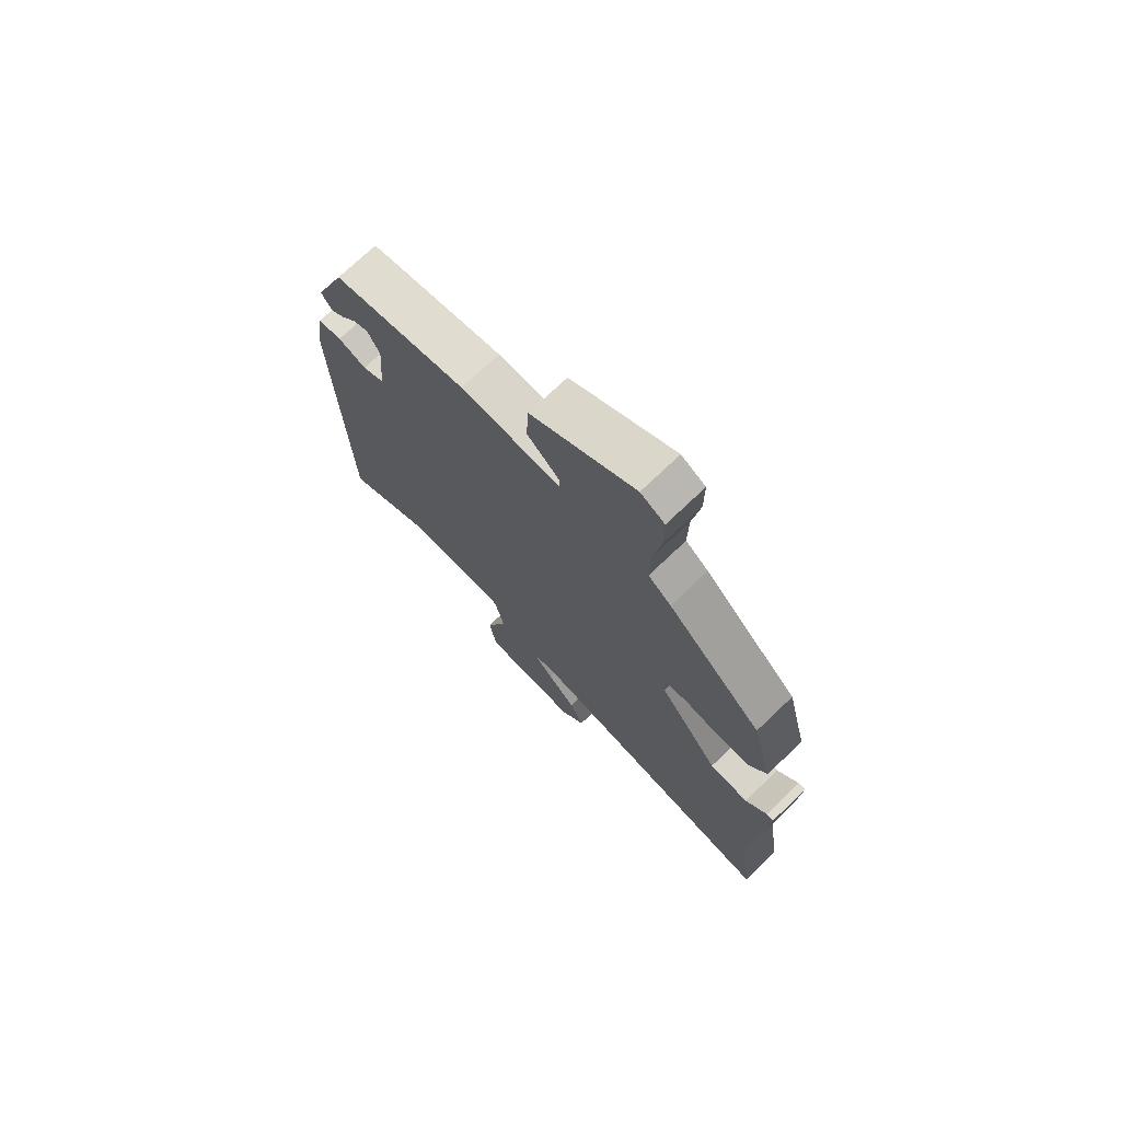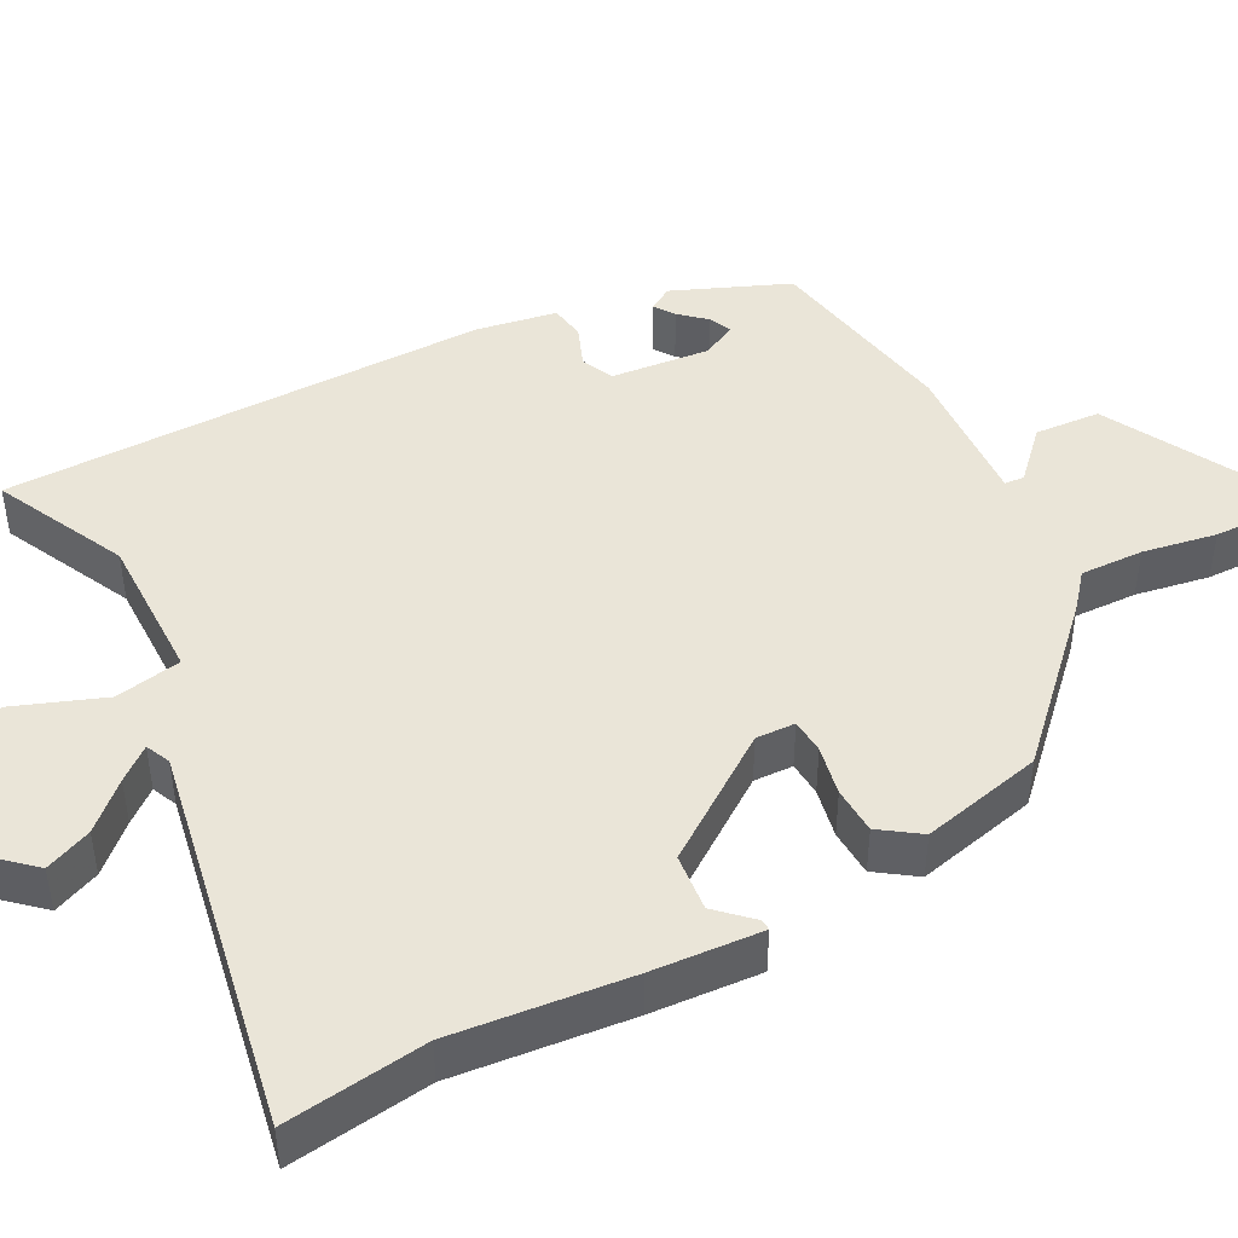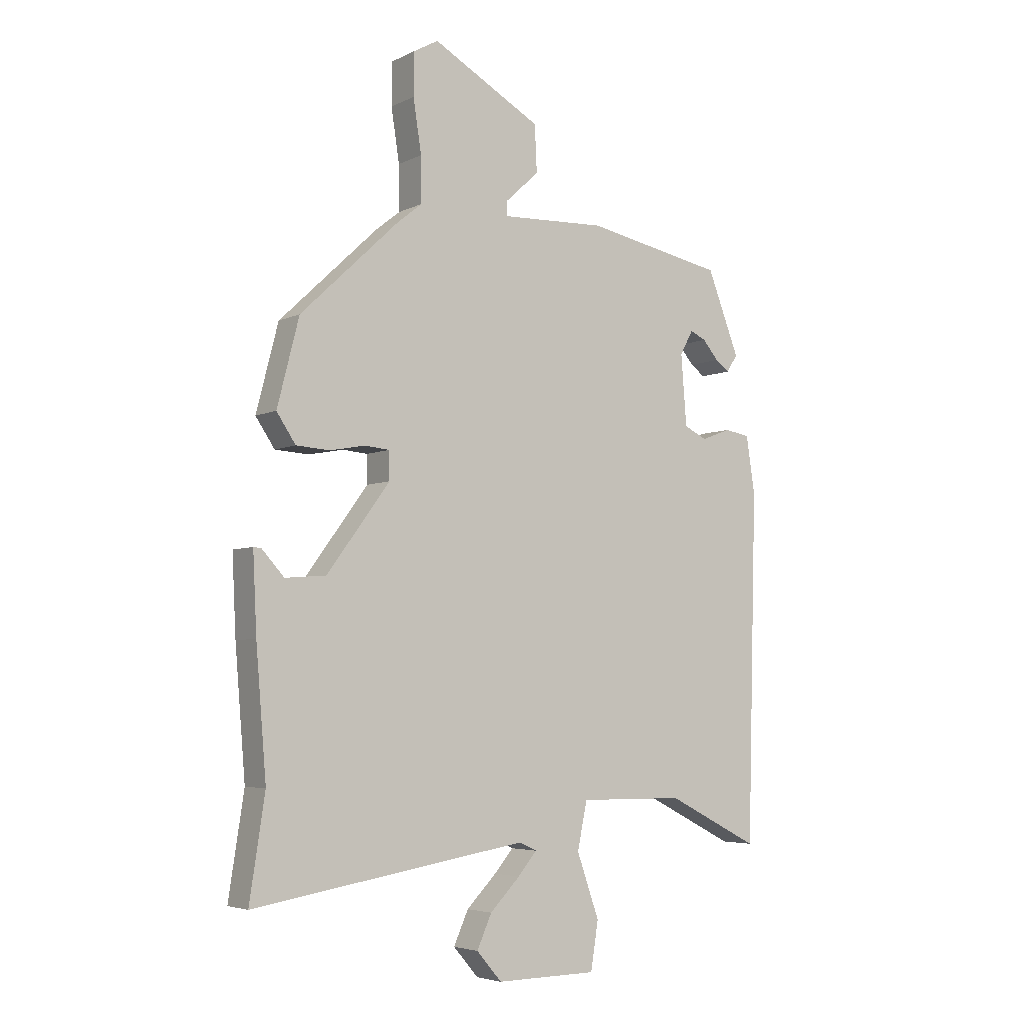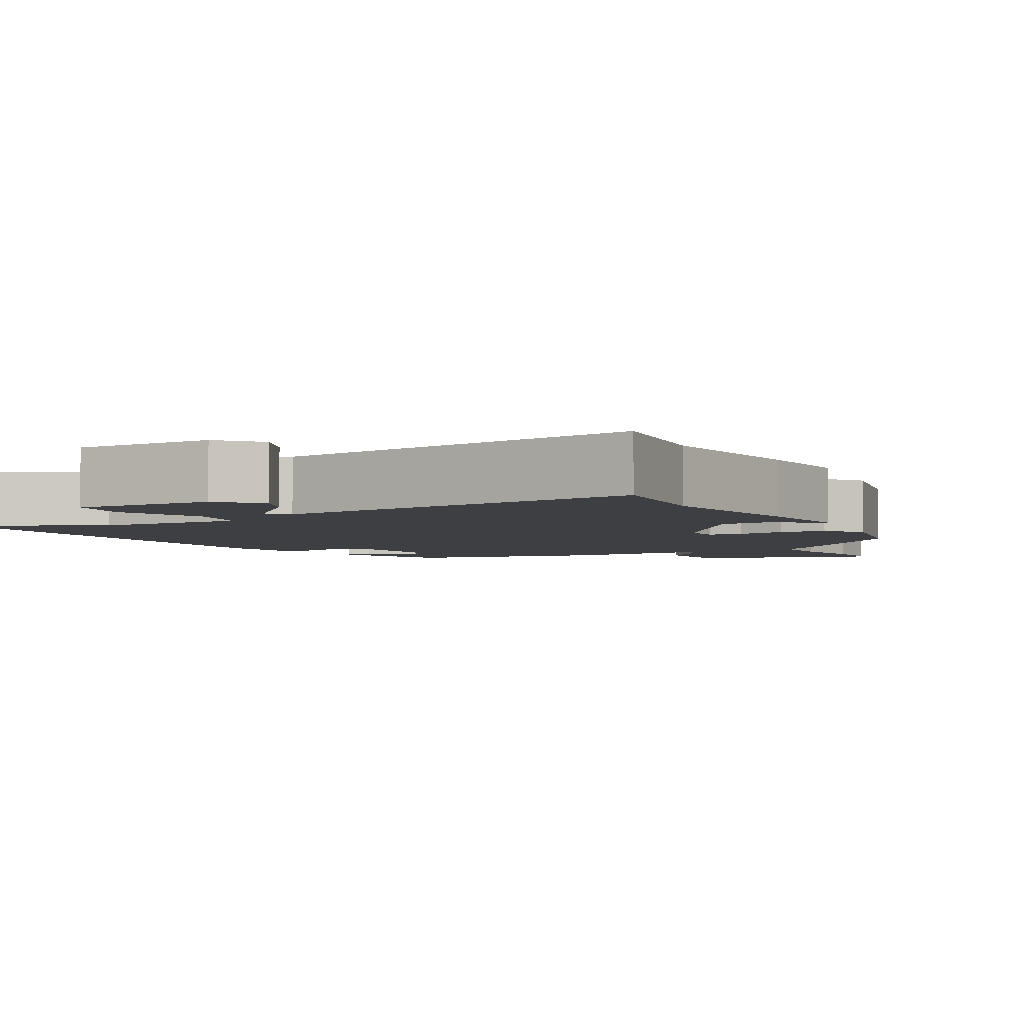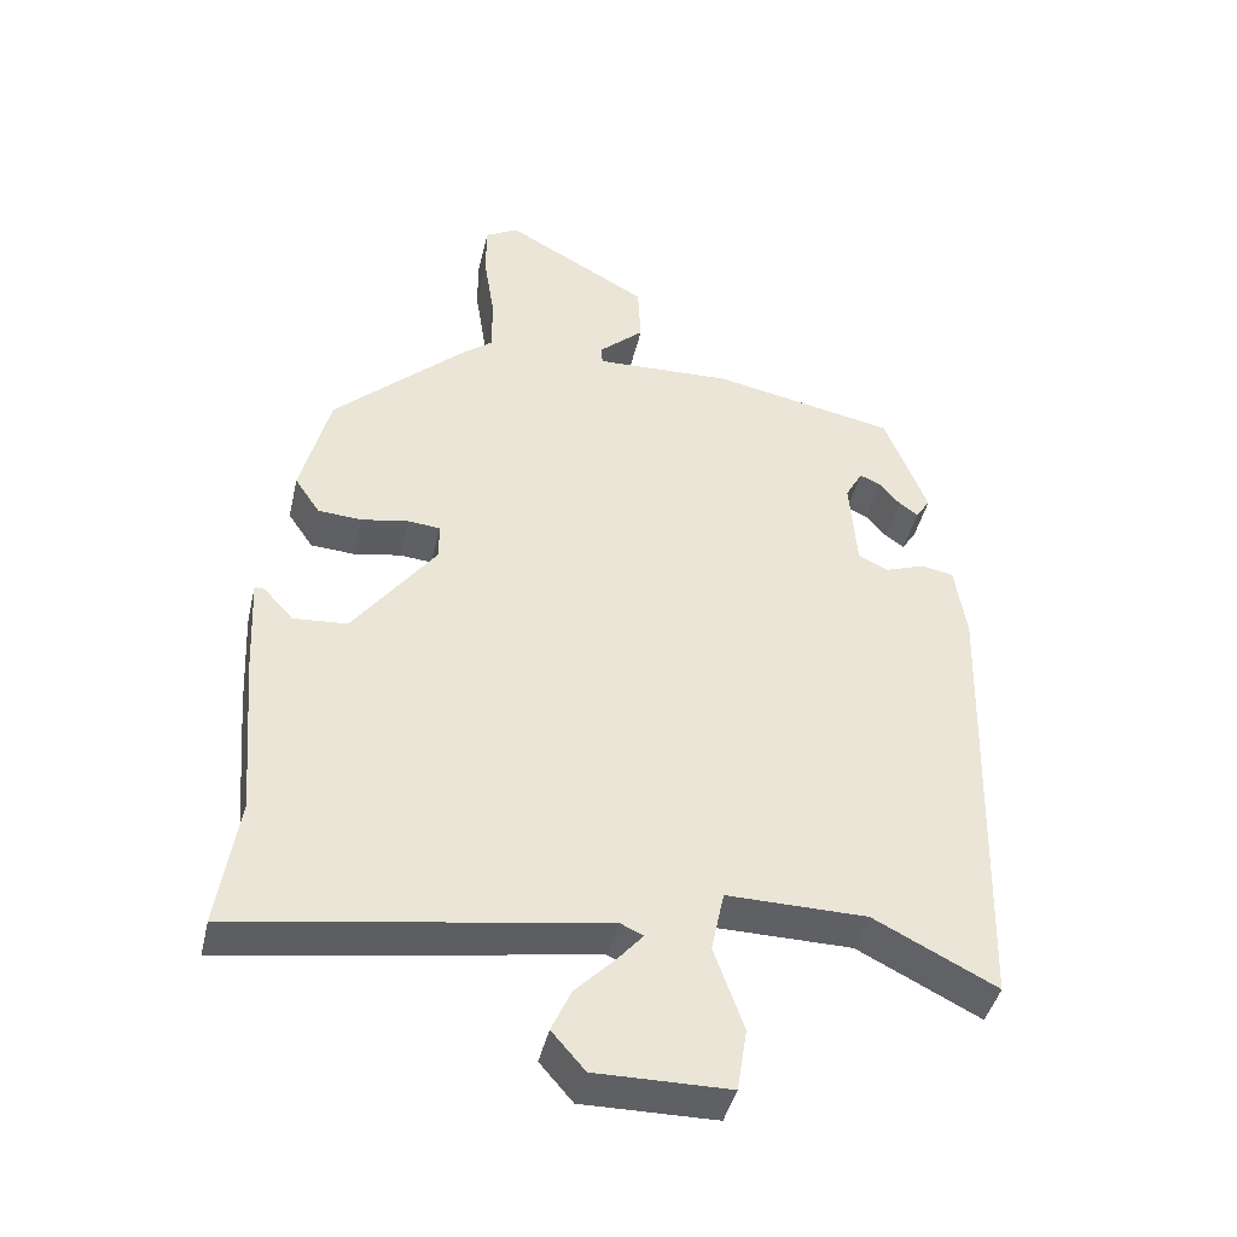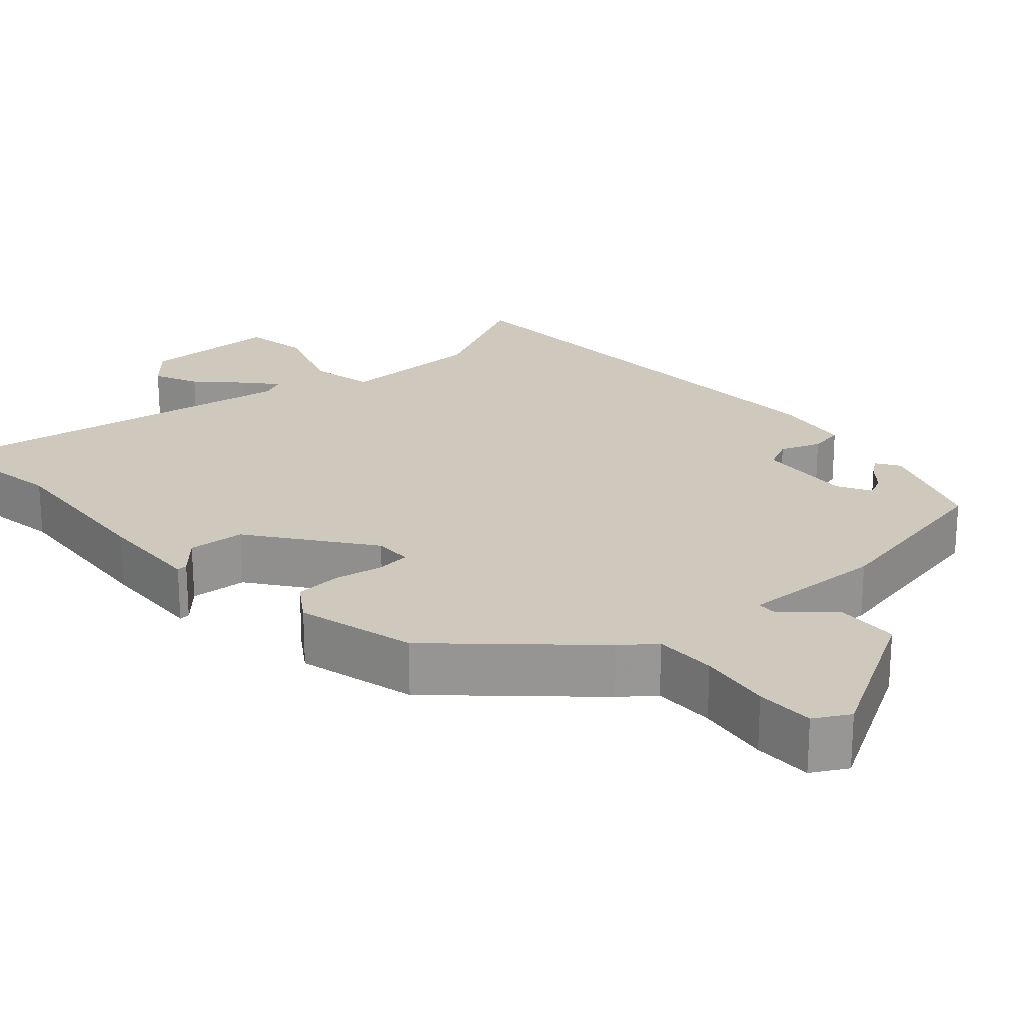
<metadata>
{"format":"obj","ext":"obj","renderer":"f3d","projection":"perspective","resolution":1024,"background":"white","views":[{"elev":73.0,"azim":-133.7,"up":"+Z"},{"elev":44.9,"azim":-116.7,"up":"+Y"},{"elev":-4.9,"azim":-34.5,"up":"+Z"},{"elev":-3.8,"azim":-150.5,"up":"+Y"},{"elev":-43.1,"azim":-13.0,"up":"+Z"},{"elev":22.3,"azim":-42.1,"up":"+Y"}]}
</metadata>
<code>
v 0.489 0.07 -0.544
v 0.319 0.07 -0.458
v 0.125 0.07 -0.456
v 0.107 0.07 -0.542
v 0.148 0.07 -0.658
v 0.134 0.07 -0.745
v -0.051 0.07 -0.747
v -0.097 0.07 -0.694
v -0.07 0.07 -0.634
v -0.015 0.07 -0.578
v 0.02 0.07 -0.537
v -0.012 0.07 -0.522
v -0.516 0.07 -0.604
v -0.488 0.07 -0.421
v -0.507 0.07 -0.192
v -0.514 0.07 -0.05
v -0.5 0.07 -0.051
v -0.459 0.07 -0.096
v -0.384 0.07 -0.09
v -0.269 0.07 0.066
v -0.27 0.07 0.117
v -0.315 0.07 0.121
v -0.38 0.07 0.109
v -0.441 0.07 0.113
v -0.476 0.07 0.165
v -0.436 0.07 0.322
v -0.254 0.07 0.494
v -0.21 0.07 0.529
v -0.211 0.07 0.611
v -0.226 0.07 0.707
v -0.226 0.07 0.784
v -0.18 0.07 0.81
v 0.019 0.07 0.699
v 0.023 0.07 0.614
v -0.039 0.07 0.557
v -0.038 0.07 0.531
v 0.153 0.07 0.539
v 0.408 0.07 0.489
v 0.467 0.07 0.338
v 0.447 0.07 0.307
v 0.421 0.07 0.326
v 0.392 0.07 0.36
v 0.363 0.07 0.373
v 0.339 0.07 0.329
v 0.349 0.07 0.2
v 0.391 0.07 0.18
v 0.445 0.07 0.2
v 0.491 0.07 0.192
v 0.507 0.07 0.087
v 0.489 0 -0.544
v 0.319 0 -0.458
v 0.125 0 -0.456
v 0.107 0 -0.542
v 0.148 0 -0.658
v 0.134 0 -0.745
v -0.051 0 -0.747
v -0.097 0 -0.694
v -0.07 0 -0.634
v -0.015 0 -0.578
v 0.02 0 -0.537
v -0.012 0 -0.522
v -0.516 0 -0.604
v -0.488 0 -0.421
v -0.507 0 -0.192
v -0.514 0 -0.05
v -0.5 0 -0.051
v -0.459 0 -0.096
v -0.384 0 -0.09
v -0.269 0 0.066
v -0.27 0 0.117
v -0.315 0 0.121
v -0.38 0 0.109
v -0.441 0 0.113
v -0.476 0 0.165
v -0.436 0 0.322
v -0.254 0 0.494
v -0.21 0 0.529
v -0.211 0 0.611
v -0.226 0 0.707
v -0.226 0 0.784
v -0.18 0 0.81
v 0.019 0 0.699
v 0.023 0 0.614
v -0.039 0 0.557
v -0.038 0 0.531
v 0.153 0 0.539
v 0.408 0 0.489
v 0.467 0 0.338
v 0.447 0 0.307
v 0.421 0 0.326
v 0.392 0 0.36
v 0.363 0 0.373
v 0.339 0 0.329
v 0.349 0 0.2
v 0.391 0 0.18
v 0.445 0 0.2
v 0.491 0 0.192
v 0.507 0 0.087
f 46 47 48 49
f 45 46 49 1
f 39 40 41 42
f 39 42 43
f 36 37 38 39
f 36 39 43
f 32 33 34 35
f 32 35 36
f 29 30 31 32
f 28 29 32 36
f 22 23 24 25
f 21 22 25 26
f 15 16 17 18
f 14 15 18 19
f 12 13 14 19
f 11 12 19 20
f 7 8 9 10
f 7 10 11
f 4 5 6 7
f 3 4 7 11
f 45 1 2
f 44 45 2 3
f 36 43 44
f 21 26 27 28
f 21 28 36 44
f 20 21 44
f 3 11 20 44
f 98 97 96 95
f 50 98 95 94
f 91 90 89 88
f 92 91 88
f 88 87 86 85
f 92 88 85
f 84 83 82 81
f 85 84 81
f 81 80 79 78
f 85 81 78 77
f 74 73 72 71
f 75 74 71 70
f 67 66 65 64
f 68 67 64 63
f 68 63 62 61
f 69 68 61 60
f 59 58 57 56
f 60 59 56
f 56 55 54 53
f 60 56 53 52
f 51 50 94
f 52 51 94 93
f 93 92 85
f 77 76 75 70
f 93 85 77 70
f 93 70 69
f 93 69 60 52
f 1 50 51 2
f 2 51 52 3
f 3 52 53 4
f 4 53 54 5
f 5 54 55 6
f 6 55 56 7
f 7 56 57 8
f 8 57 58 9
f 9 58 59 10
f 10 59 60 11
f 11 60 61 12
f 12 61 62 13
f 13 62 63 14
f 14 63 64 15
f 15 64 65 16
f 16 65 66 17
f 17 66 67 18
f 18 67 68 19
f 19 68 69 20
f 20 69 70 21
f 21 70 71 22
f 22 71 72 23
f 23 72 73 24
f 24 73 74 25
f 25 74 75 26
f 26 75 76 27
f 27 76 77 28
f 28 77 78 29
f 29 78 79 30
f 30 79 80 31
f 31 80 81 32
f 32 81 82 33
f 33 82 83 34
f 34 83 84 35
f 35 84 85 36
f 36 85 86 37
f 37 86 87 38
f 38 87 88 39
f 39 88 89 40
f 40 89 90 41
f 41 90 91 42
f 42 91 92 43
f 43 92 93 44
f 44 93 94 45
f 45 94 95 46
f 46 95 96 47
f 47 96 97 48
f 48 97 98 49
f 49 98 50 1

</code>
